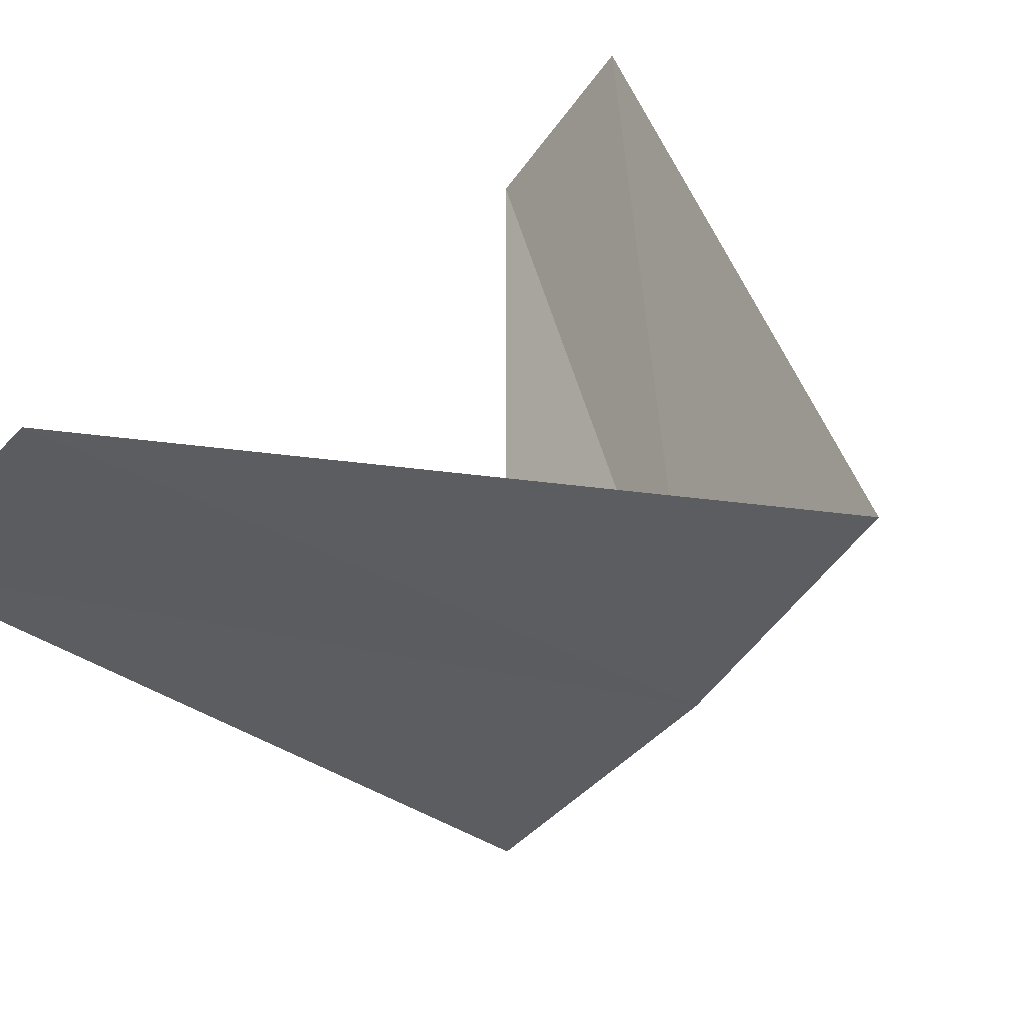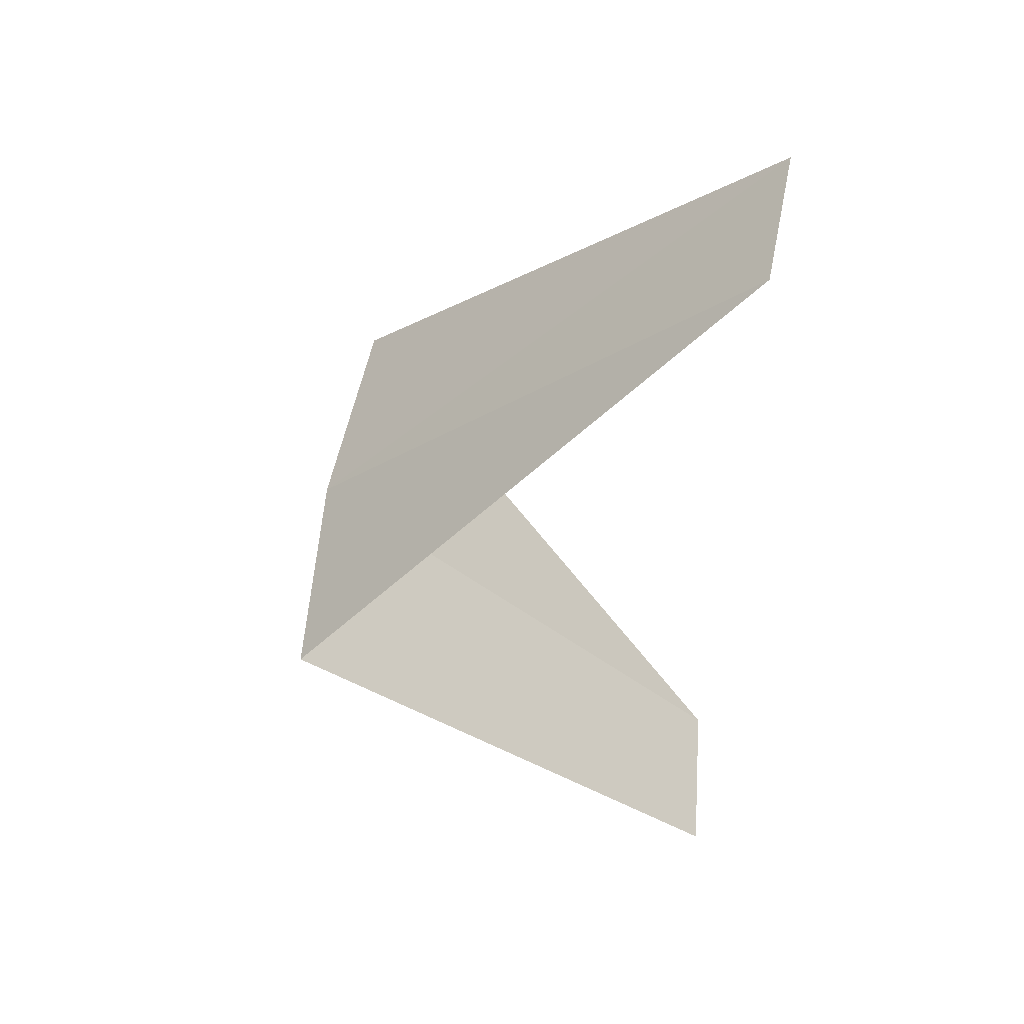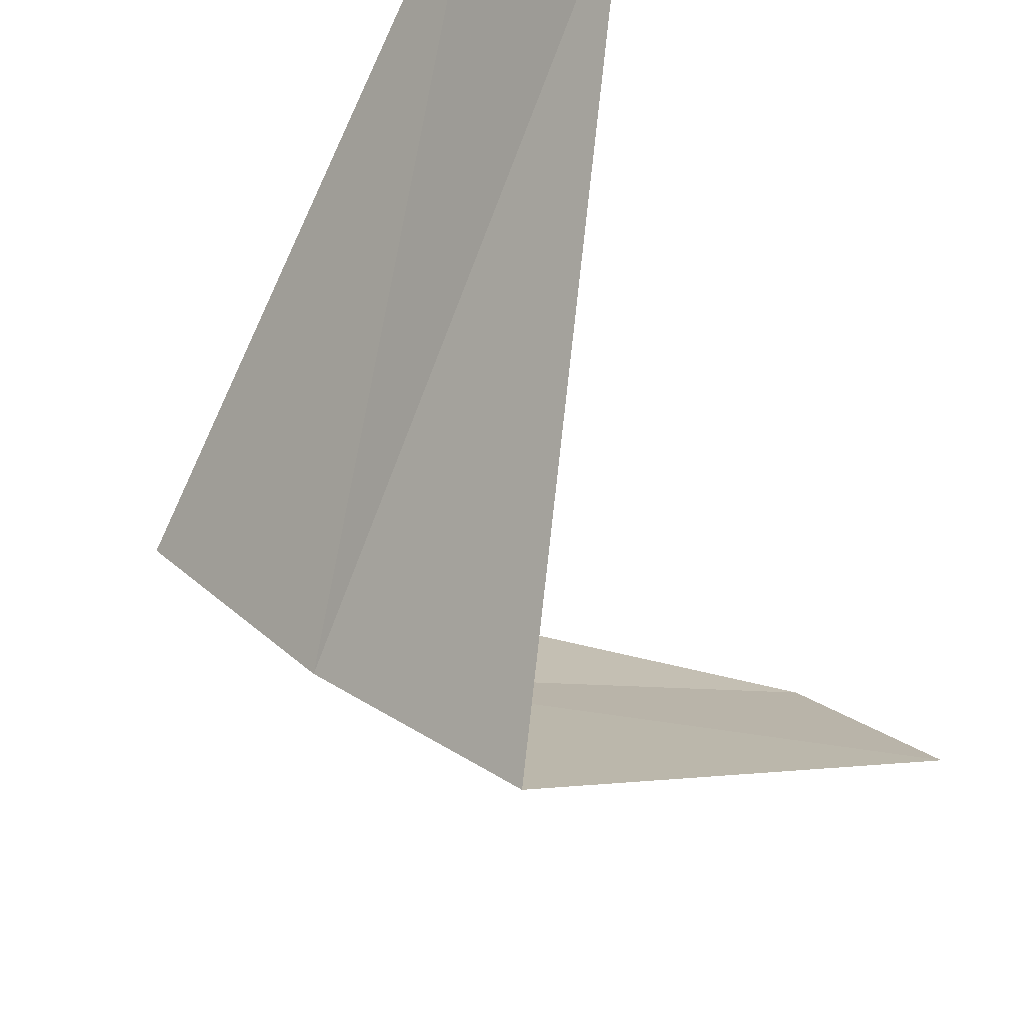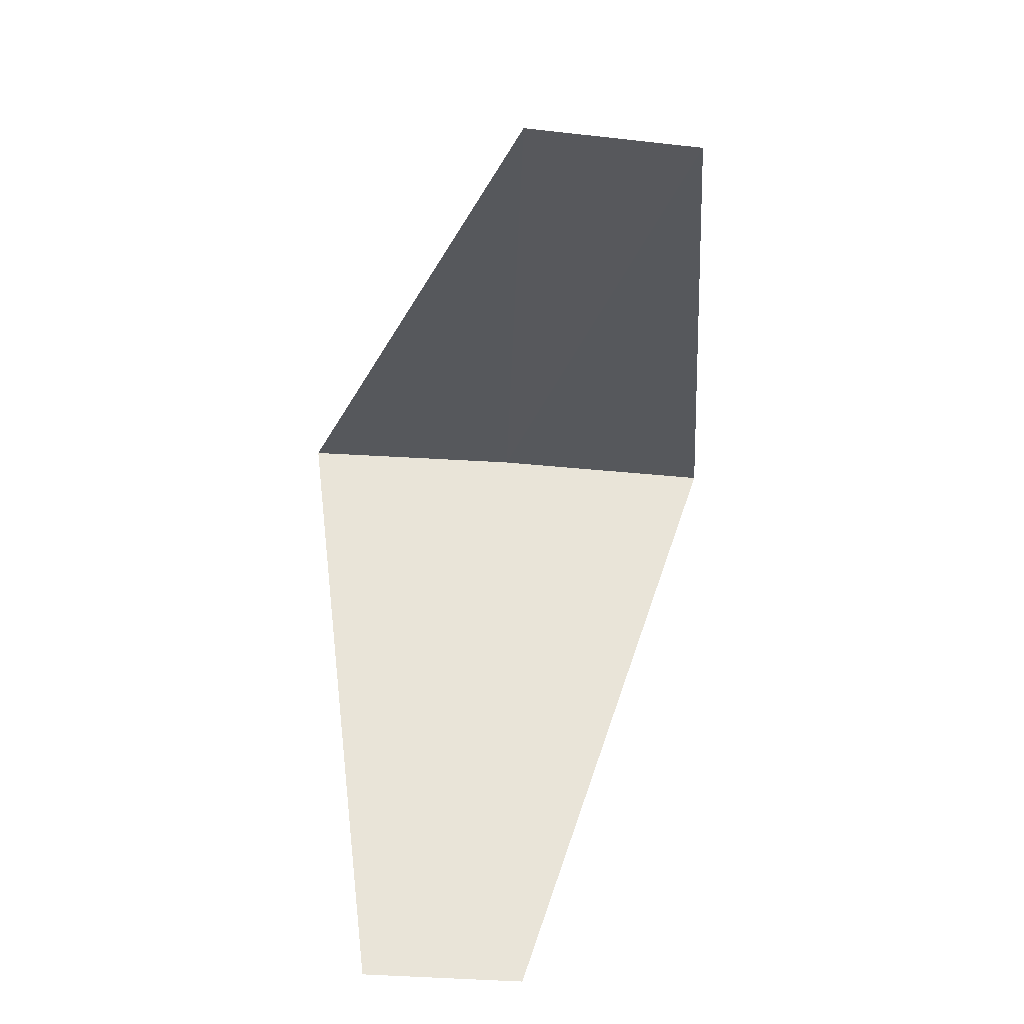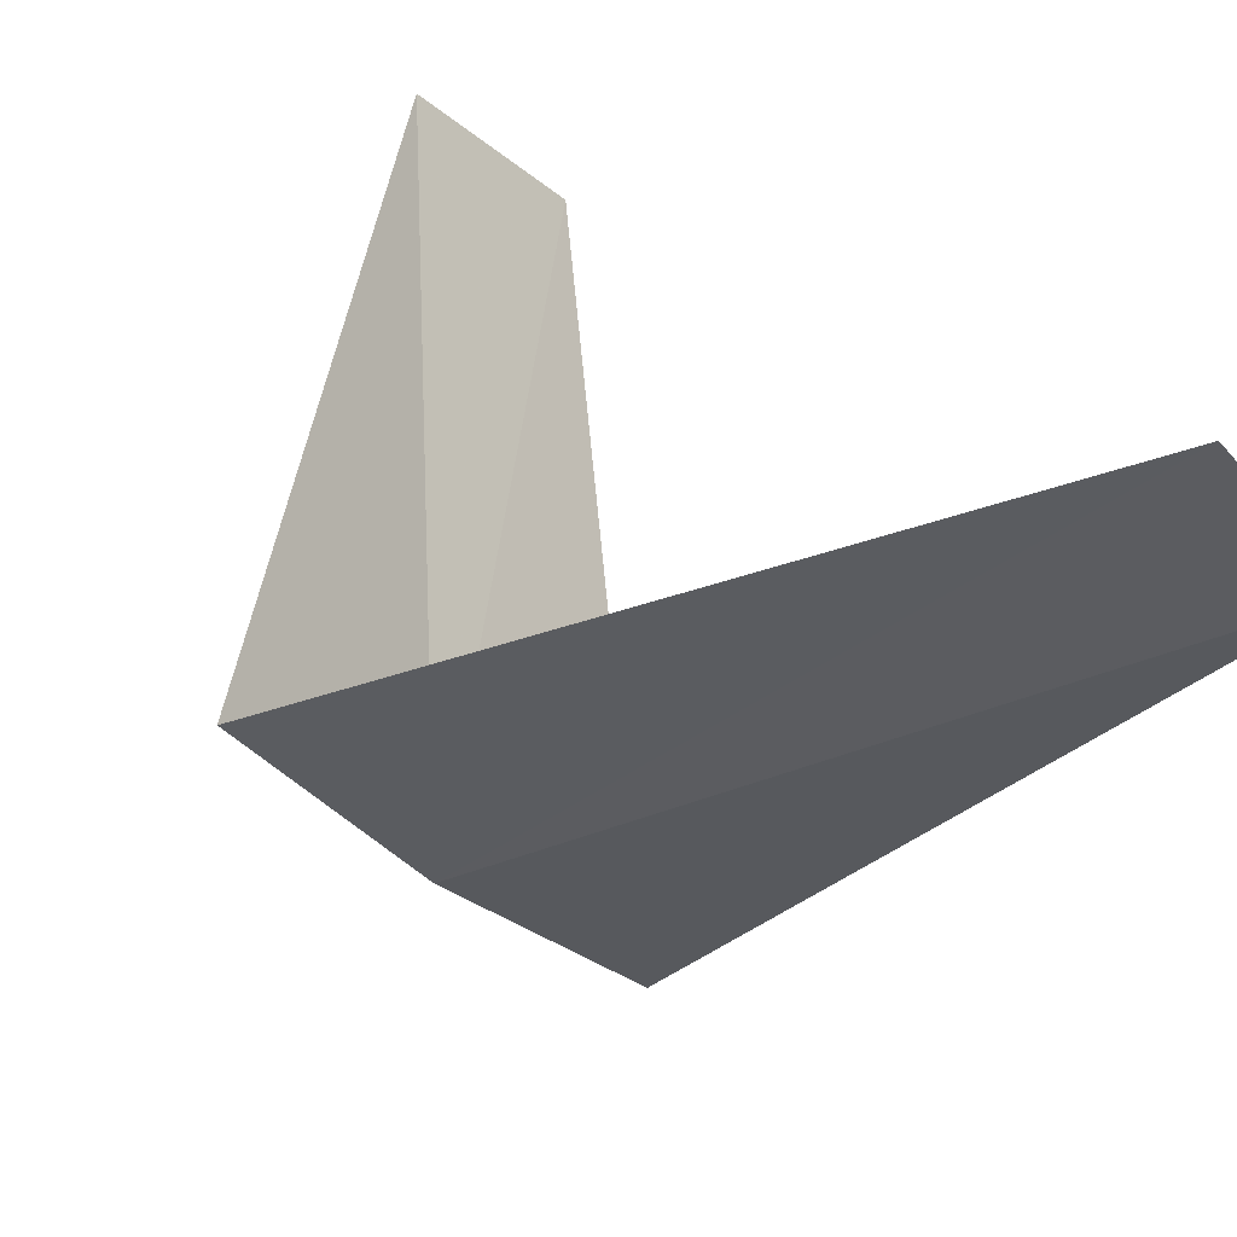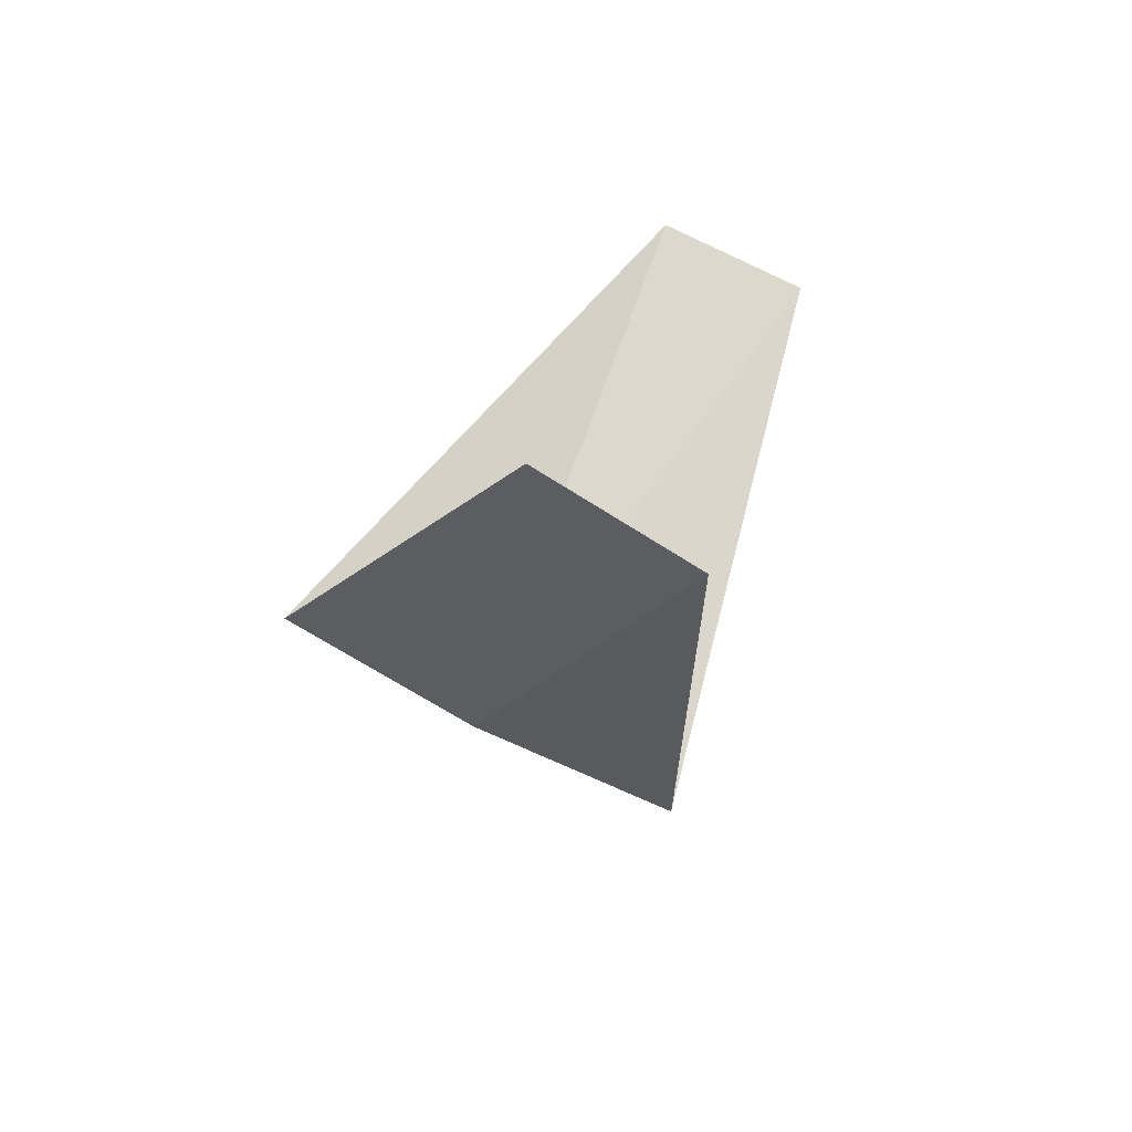
<metadata>
{"format":"obj","ext":"obj","renderer":"f3d","projection":"perspective","resolution":1024,"background":"white","views":[{"elev":16.7,"azim":-159.5,"up":"+Y"},{"elev":57.6,"azim":50.9,"up":"+Z"},{"elev":-44.5,"azim":11.6,"up":"+Y"},{"elev":16.6,"azim":131.0,"up":"+Z"},{"elev":32.0,"azim":-39.0,"up":"+Y"},{"elev":-64.0,"azim":105.5,"up":"+Z"}]}
</metadata>
<code>
v -2.916 -2.738 13.24
v -3.236 -2.351 13.2
v -2.187 -2.054 12.24
v -1.912 -2.312 12.28
v -2.55 -3.082 13.28
v -2.427 -1.763 14.2
v -2.187 -2.054 14.24
f 1 2 3
f 1 3 4
f 1 4 5
f 1 6 2
f 1 7 6
f 1 5 7

</code>
